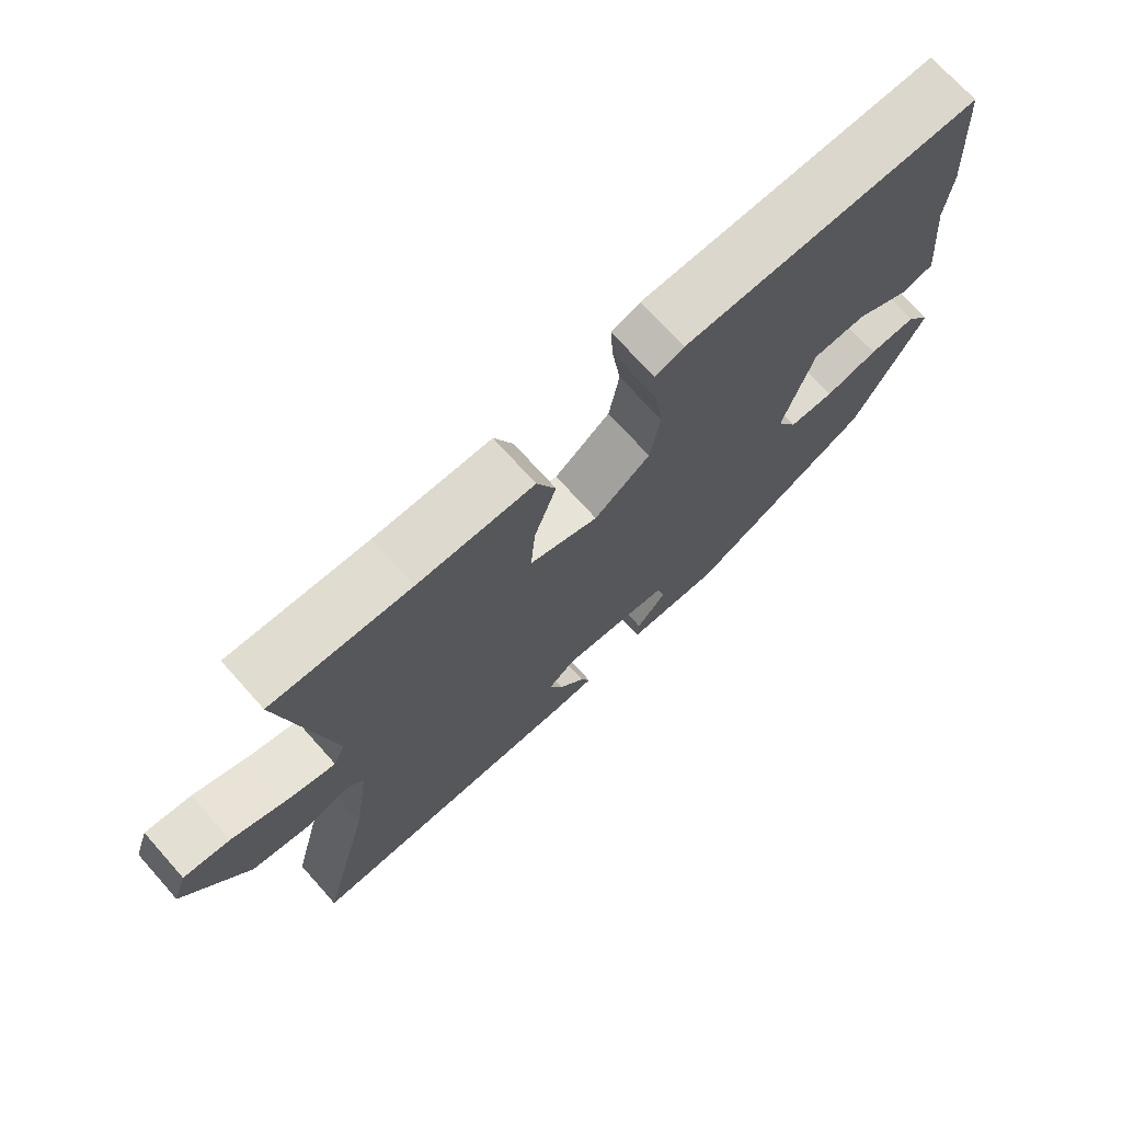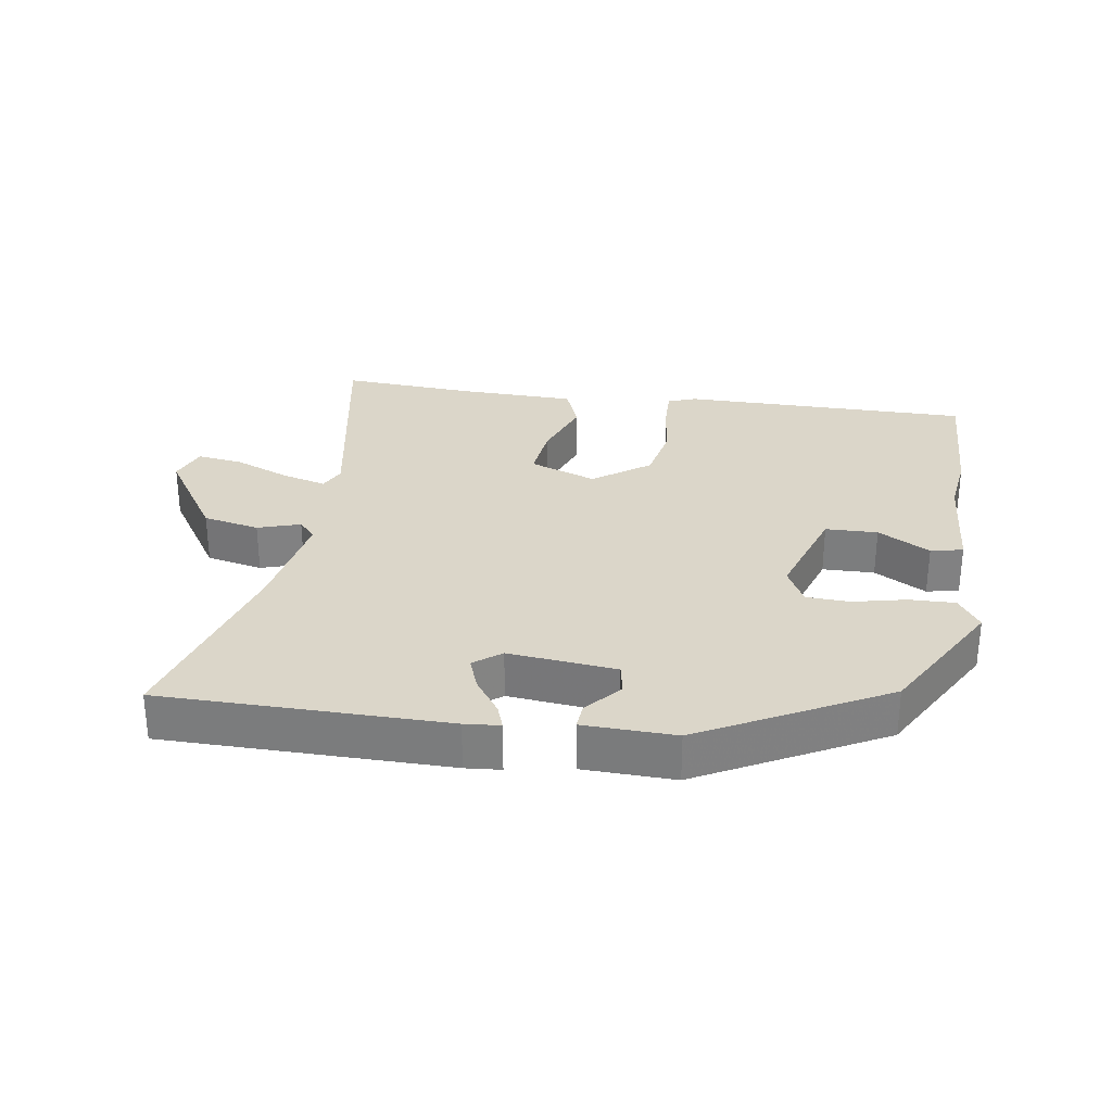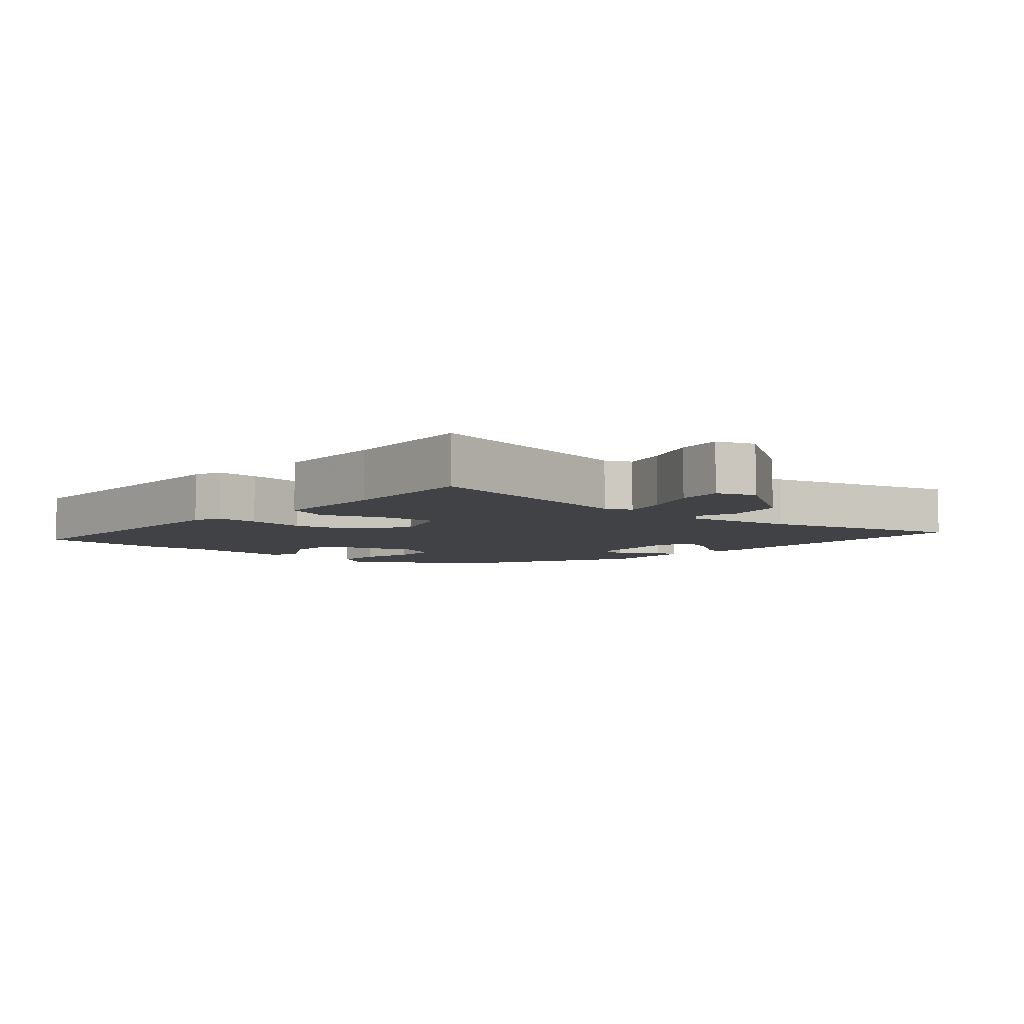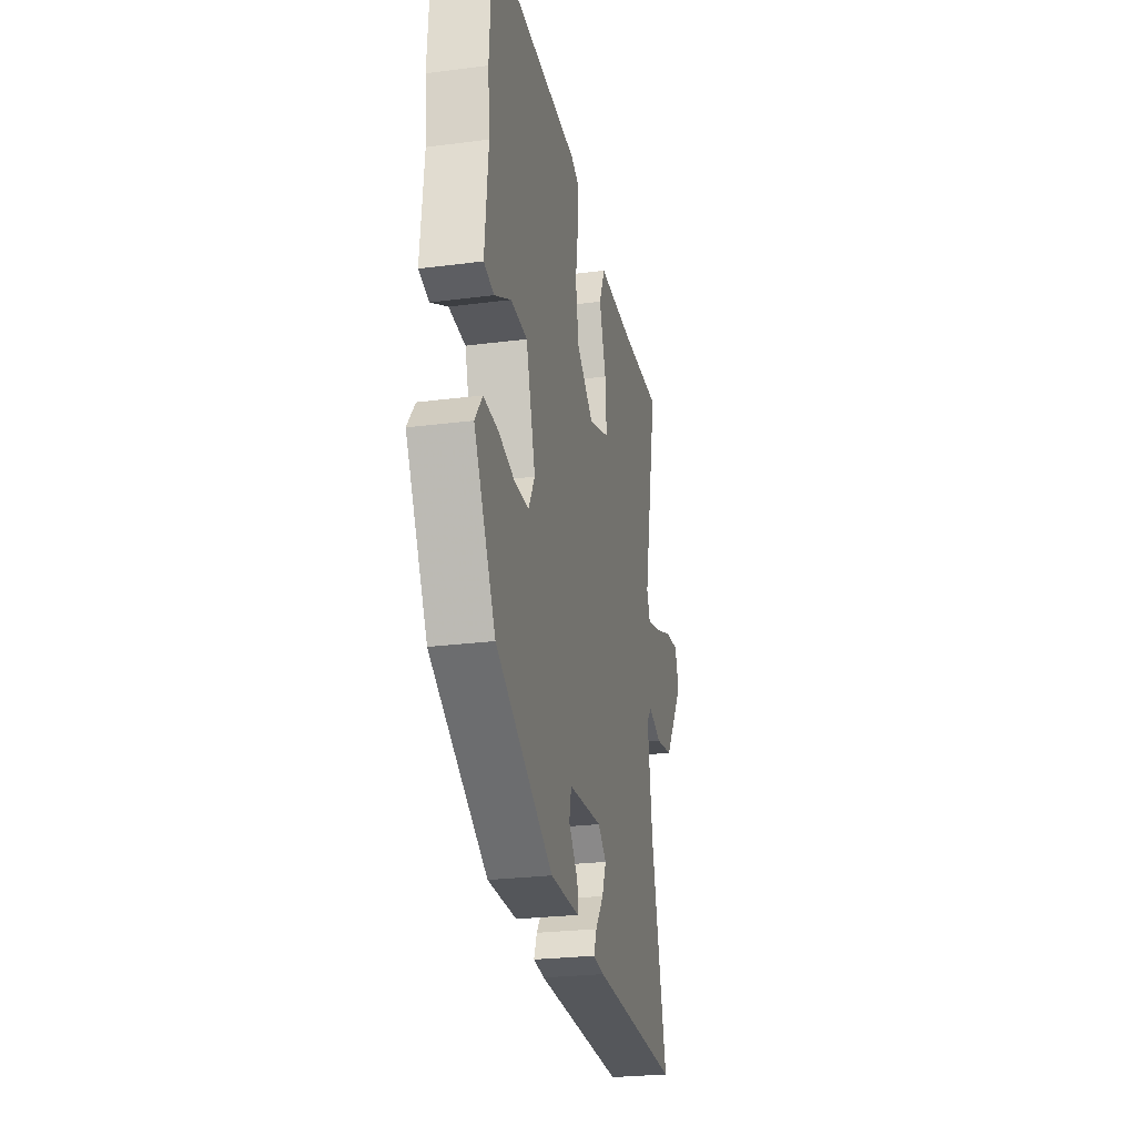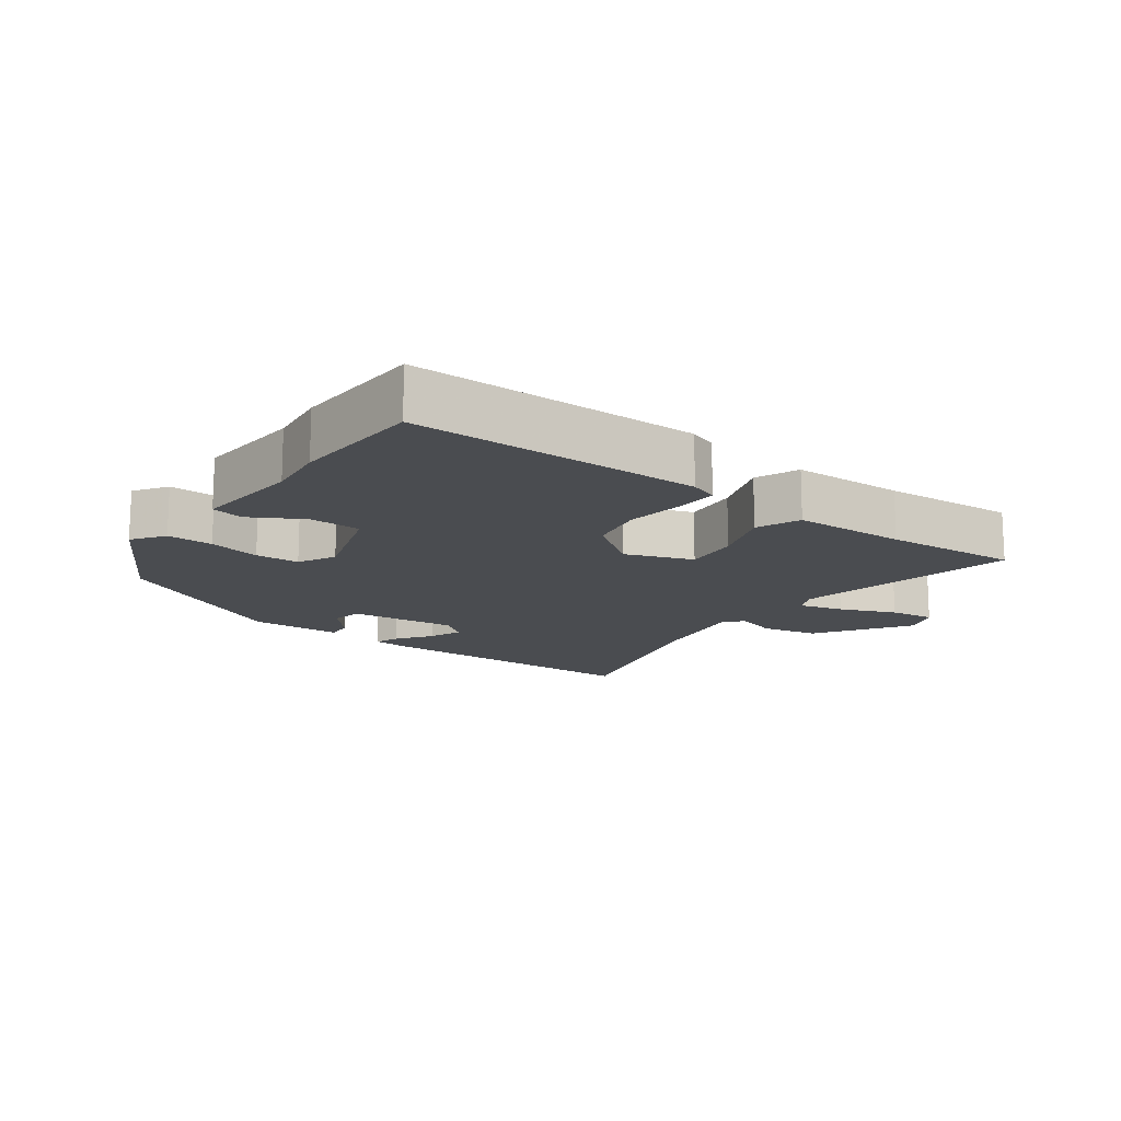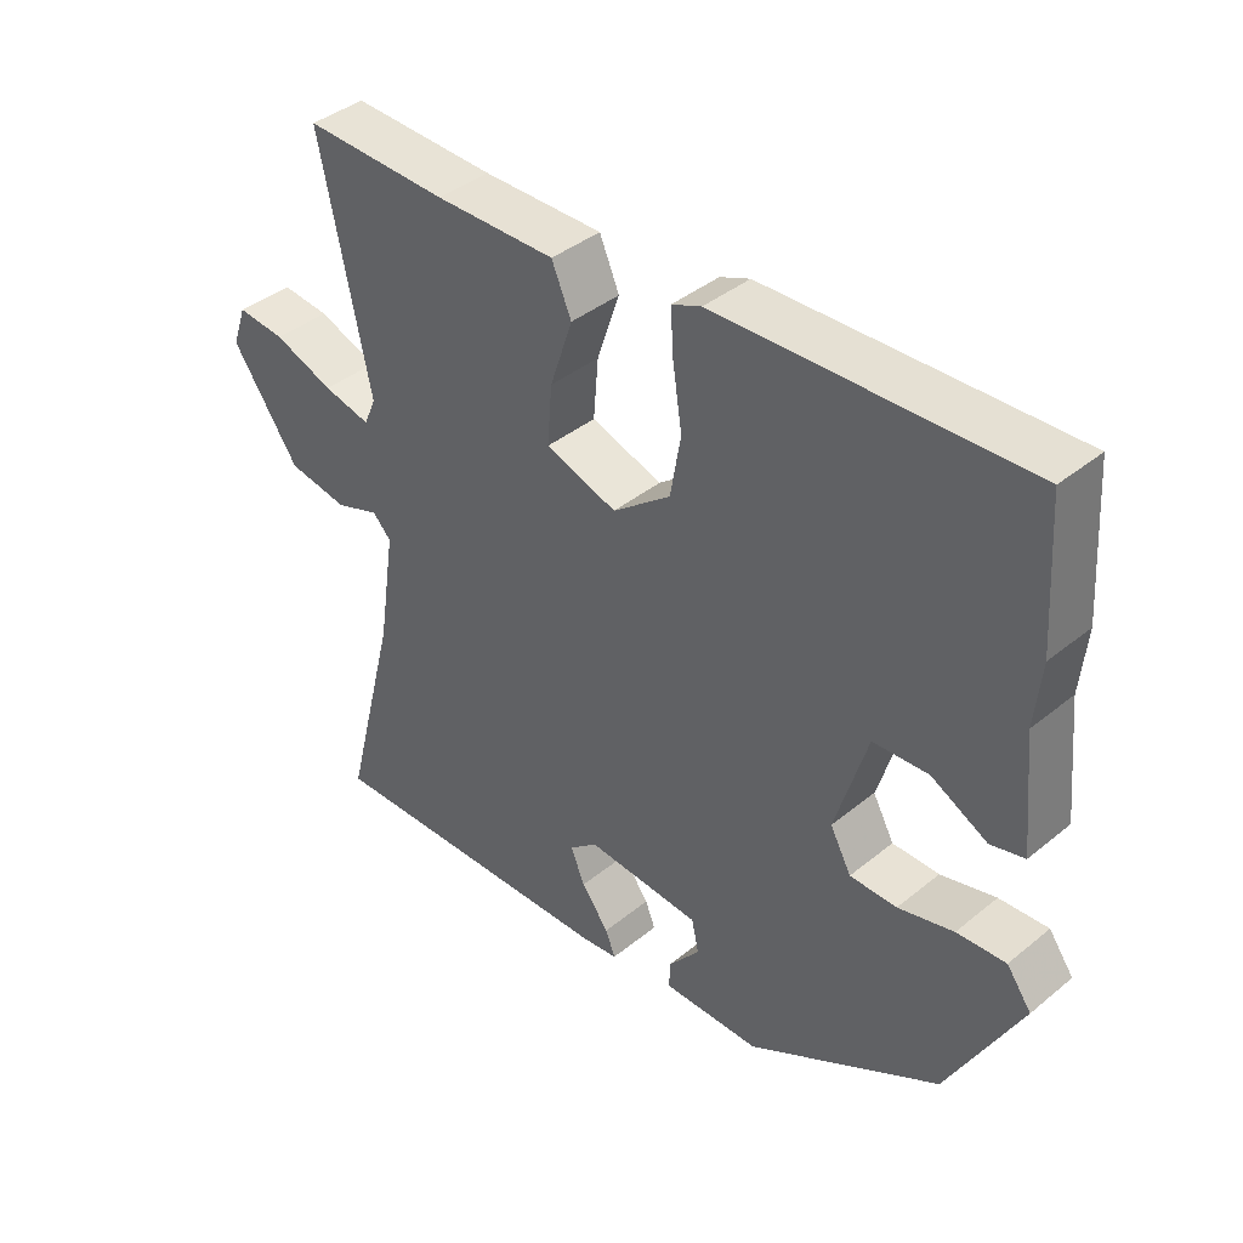
<metadata>
{"format":"obj","ext":"obj","renderer":"f3d","projection":"perspective","resolution":1024,"background":"white","views":[{"elev":71.4,"azim":138.2,"up":"+Z"},{"elev":29.9,"azim":-169.6,"up":"+Y"},{"elev":-6.1,"azim":50.1,"up":"+Y"},{"elev":-25.6,"azim":-78.3,"up":"+Z"},{"elev":-14.7,"azim":-34.8,"up":"+Y"},{"elev":39.8,"azim":-135.2,"up":"+Z"}]}
</metadata>
<code>
v 0.523 0.07 0.483
v 0.452 0.07 0.146
v 0.469 0.07 0.107
v 0.536 0.07 0.123
v 0.621 0.07 0.155
v 0.689 0.07 0.162
v 0.709 0.07 0.105
v 0.614 0.07 -0.032
v 0.529 0.07 -0.047
v 0.466 0.07 -0.025
v 0.44 0.07 -0.052
v 0.464 0.07 -0.213
v 0.539 0.07 -0.509
v 0.112 0.07 -0.499
v 0.059 0.07 -0.493
v 0.073 0.07 -0.457
v 0.112 0.07 -0.405
v 0.132 0.07 -0.356
v 0.092 0.07 -0.323
v -0.07 0.07 -0.335
v -0.08 0.07 -0.381
v -0.036 0.07 -0.435
v -0.034 0.07 -0.474
v -0.172 0.07 -0.474
v -0.443 0.07 -0.32
v -0.546 0.07 -0.126
v -0.511 0.07 -0.078
v -0.442 0.07 -0.082
v -0.364 0.07 -0.102
v -0.298 0.07 -0.101
v -0.268 0.07 -0.046
v -0.313 0.07 0.103
v -0.391 0.07 0.107
v -0.47 0.07 0.065
v -0.518 0.07 0.077
v -0.502 0.07 0.24
v -0.511 0.07 0.33
v -0.498 0.07 0.529
v -0.064 0.07 0.516
v -0.022 0.07 0.499
v -0.026 0.07 0.435
v -0.039 0.07 0.348
v -0.024 0.07 0.262
v 0.058 0.07 0.199
v 0.159 0.07 0.233
v 0.152 0.07 0.317
v 0.12 0.07 0.412
v 0.148 0.07 0.477
v 0.319 0.07 0.476
v 0.523 0 0.483
v 0.452 0 0.146
v 0.469 0 0.107
v 0.536 0 0.123
v 0.621 0 0.155
v 0.689 0 0.162
v 0.709 0 0.105
v 0.614 0 -0.032
v 0.529 0 -0.047
v 0.466 0 -0.025
v 0.44 0 -0.052
v 0.464 0 -0.213
v 0.539 0 -0.509
v 0.112 0 -0.499
v 0.059 0 -0.493
v 0.073 0 -0.457
v 0.112 0 -0.405
v 0.132 0 -0.356
v 0.092 0 -0.323
v -0.07 0 -0.335
v -0.08 0 -0.381
v -0.036 0 -0.435
v -0.034 0 -0.474
v -0.172 0 -0.474
v -0.443 0 -0.32
v -0.546 0 -0.126
v -0.511 0 -0.078
v -0.442 0 -0.082
v -0.364 0 -0.102
v -0.298 0 -0.101
v -0.268 0 -0.046
v -0.313 0 0.103
v -0.391 0 0.107
v -0.47 0 0.065
v -0.518 0 0.077
v -0.502 0 0.24
v -0.511 0 0.33
v -0.498 0 0.529
v -0.064 0 0.516
v -0.022 0 0.499
v -0.026 0 0.435
v -0.039 0 0.348
v -0.024 0 0.262
v 0.058 0 0.199
v 0.159 0 0.233
v 0.152 0 0.317
v 0.12 0 0.412
v 0.148 0 0.477
v 0.319 0 0.476
f 46 47 48 49
f 45 46 49 1
f 39 40 41 42
f 37 38 39 42
f 36 37 42 43
f 33 34 35 36
f 32 33 36 43
f 31 32 43 44
f 26 27 28 29
f 26 29 30
f 25 26 30
f 24 25 30
f 21 22 23 24
f 20 21 24 30
f 19 20 30 31
f 14 15 16 17
f 12 13 14 17
f 11 12 17 18
f 10 11 18 19
f 8 9 10
f 7 8 10
f 4 5 6 7
f 3 4 7 10
f 2 3 10 19
f 45 1 2 19
f 19 31 44 45
f 98 97 96 95
f 50 98 95 94
f 91 90 89 88
f 91 88 87 86
f 92 91 86 85
f 85 84 83 82
f 92 85 82 81
f 93 92 81 80
f 78 77 76 75
f 79 78 75
f 79 75 74
f 79 74 73
f 73 72 71 70
f 79 73 70 69
f 80 79 69 68
f 66 65 64 63
f 66 63 62 61
f 67 66 61 60
f 68 67 60 59
f 59 58 57
f 59 57 56
f 56 55 54 53
f 59 56 53 52
f 68 59 52 51
f 68 51 50 94
f 94 93 80 68
f 1 50 51 2
f 2 51 52 3
f 3 52 53 4
f 4 53 54 5
f 5 54 55 6
f 6 55 56 7
f 7 56 57 8
f 8 57 58 9
f 9 58 59 10
f 10 59 60 11
f 11 60 61 12
f 12 61 62 13
f 13 62 63 14
f 14 63 64 15
f 15 64 65 16
f 16 65 66 17
f 17 66 67 18
f 18 67 68 19
f 19 68 69 20
f 20 69 70 21
f 21 70 71 22
f 22 71 72 23
f 23 72 73 24
f 24 73 74 25
f 25 74 75 26
f 26 75 76 27
f 27 76 77 28
f 28 77 78 29
f 29 78 79 30
f 30 79 80 31
f 31 80 81 32
f 32 81 82 33
f 33 82 83 34
f 34 83 84 35
f 35 84 85 36
f 36 85 86 37
f 37 86 87 38
f 38 87 88 39
f 39 88 89 40
f 40 89 90 41
f 41 90 91 42
f 42 91 92 43
f 43 92 93 44
f 44 93 94 45
f 45 94 95 46
f 46 95 96 47
f 47 96 97 48
f 48 97 98 49
f 49 98 50 1

</code>
